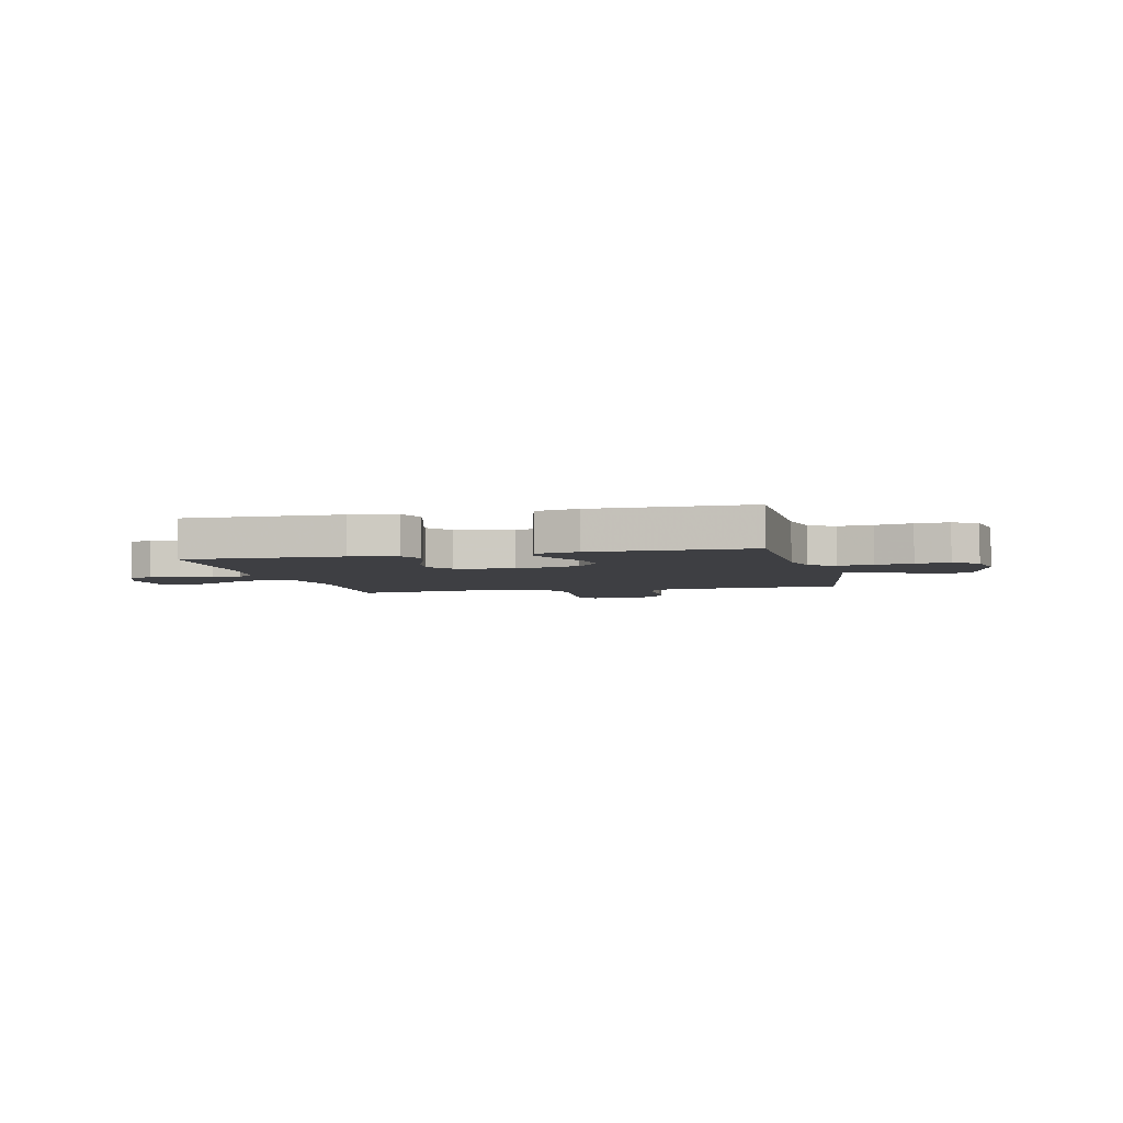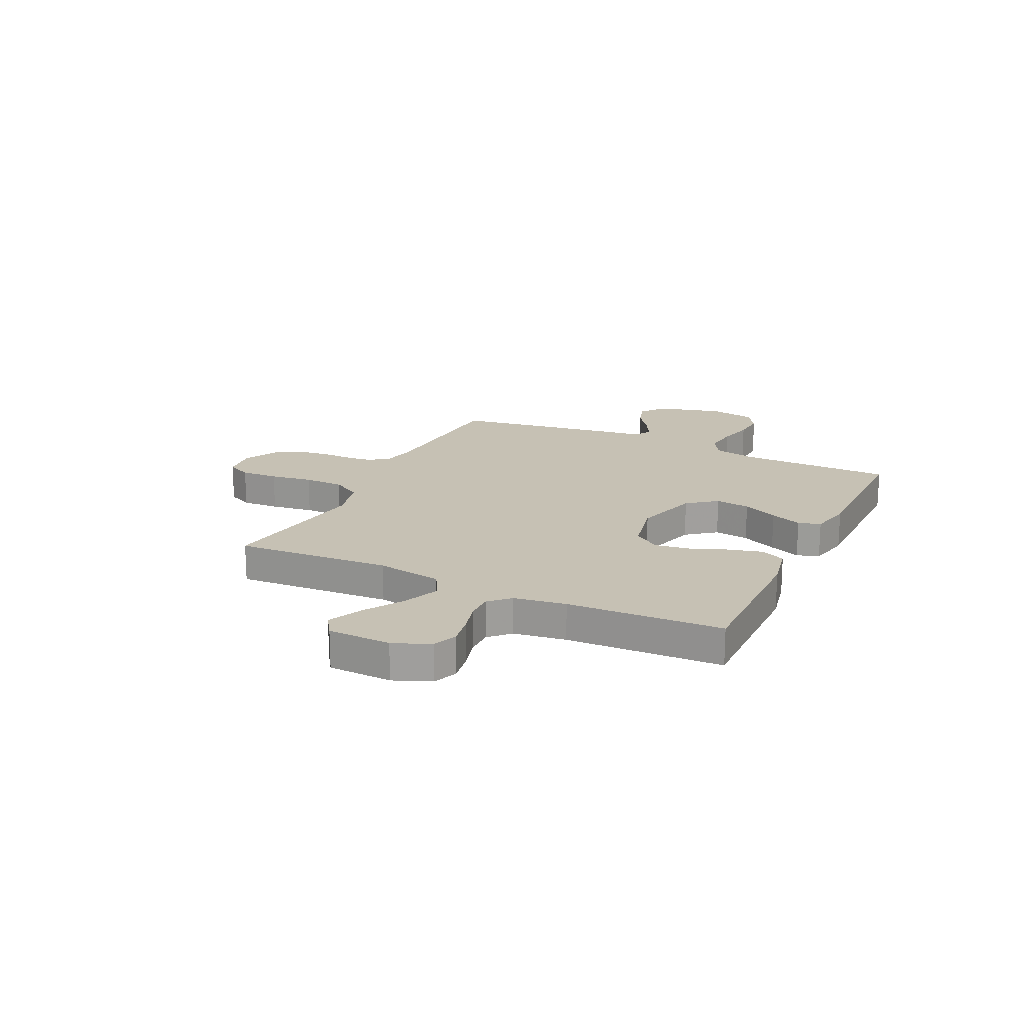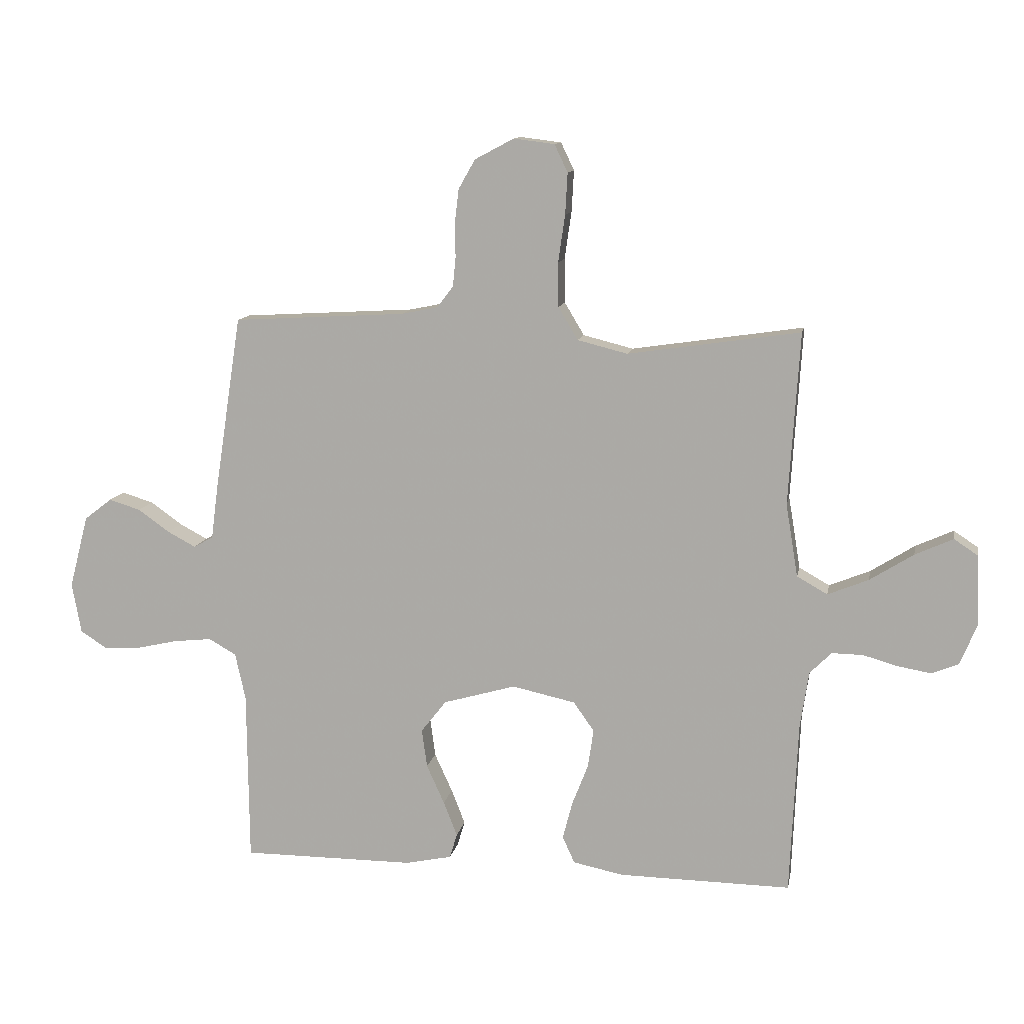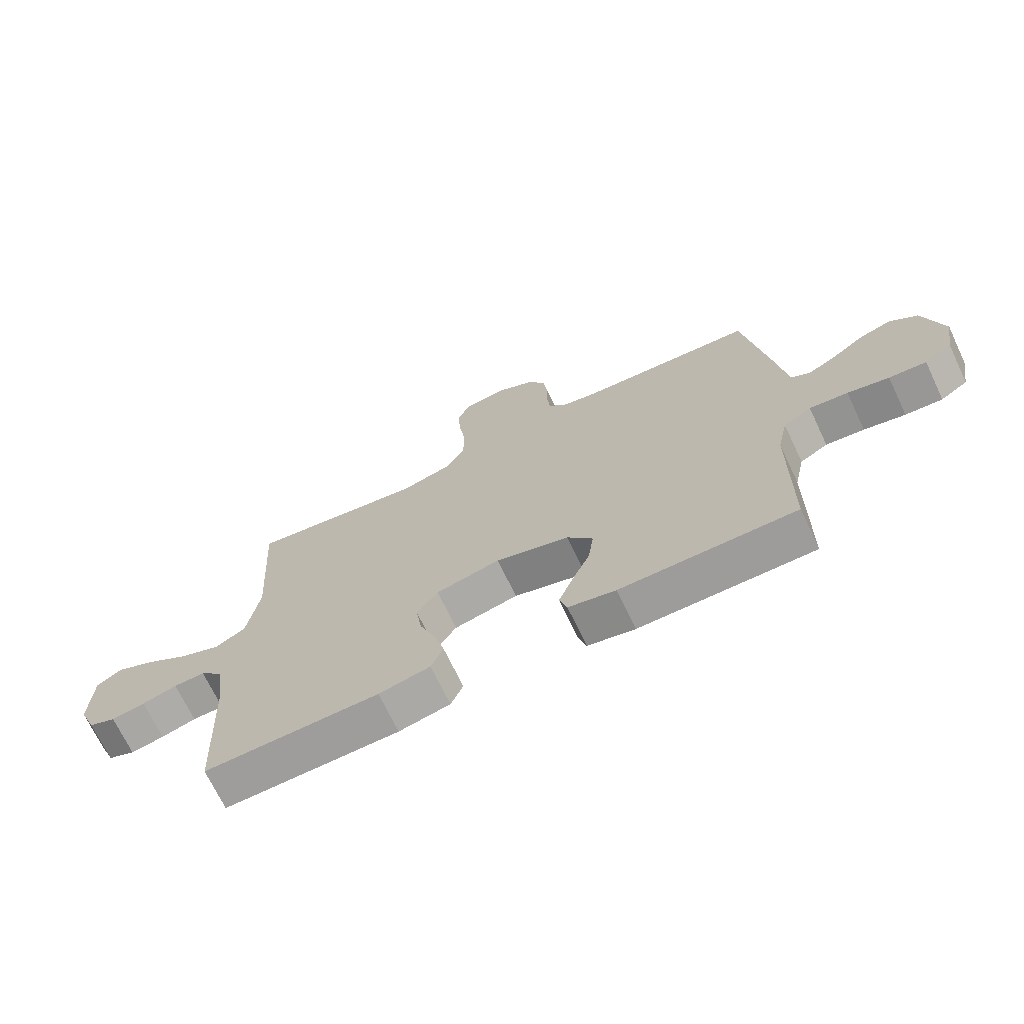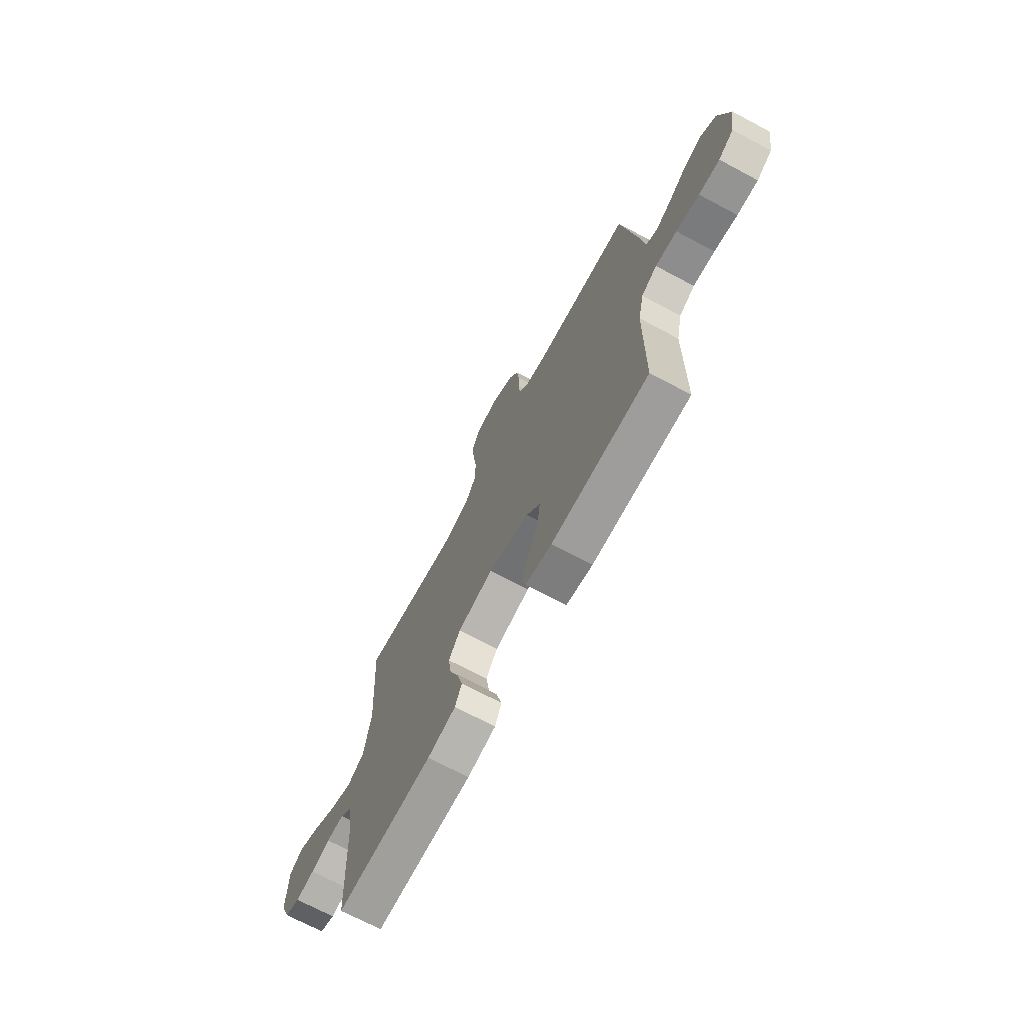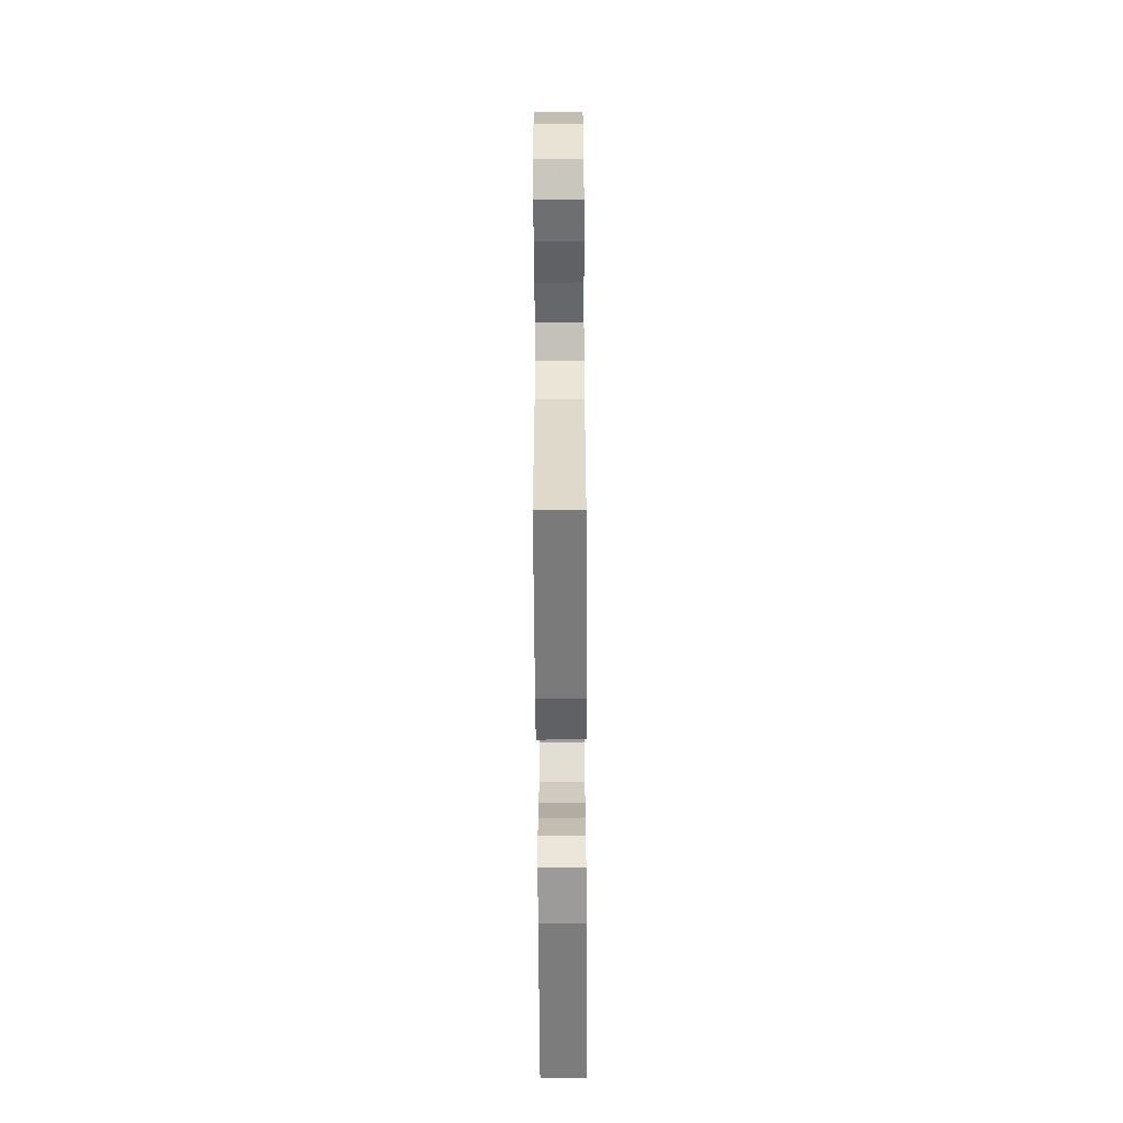
<metadata>
{"format":"obj","ext":"obj","renderer":"f3d","projection":"perspective","resolution":1024,"background":"white","views":[{"elev":-4.2,"azim":-166.5,"up":"+Y"},{"elev":18.6,"azim":115.7,"up":"+Y"},{"elev":11.5,"azim":10.5,"up":"+Z"},{"elev":-70.2,"azim":-154.5,"up":"+Z"},{"elev":-70.4,"azim":-118.0,"up":"+Z"},{"elev":-58.1,"azim":-89.7,"up":"+Z"}]}
</metadata>
<code>
v 0.5 0.07 -0.5
v 0.2 0.07 -0.496
v 0.112 0.07 -0.478
v 0.091 0.07 -0.431
v 0.108 0.07 -0.366
v 0.136 0.07 -0.294
v 0.146 0.07 -0.227
v 0.11 0.07 -0.176
v 0 0.07 -0.152
v -0.126 0.07 -0.188
v -0.17 0.07 -0.244
v -0.161 0.07 -0.311
v -0.13 0.07 -0.379
v -0.106 0.07 -0.44
v -0.119 0.07 -0.483
v -0.2 0.07 -0.5
v -0.5 0.07 -0.5
v -0.503 0.07 -0.2
v -0.521 0.07 -0.118
v -0.569 0.07 -0.091
v -0.635 0.07 -0.098
v -0.706 0.07 -0.114
v -0.77 0.07 -0.118
v -0.817 0.07 -0.088
v -0.833 0.07 0
v -0.8 0.07 0.127
v -0.752 0.07 0.164
v -0.697 0.07 0.147
v -0.642 0.07 0.108
v -0.593 0.07 0.082
v -0.559 0.07 0.101
v -0.546 0.07 0.2
v -0.5 0.07 0.5
v -0.2 0.07 0.517
v -0.136 0.07 0.53
v -0.108 0.07 0.567
v -0.103 0.07 0.618
v -0.104 0.07 0.677
v -0.097 0.07 0.736
v -0.068 0.07 0.787
v 0 0.07 0.823
v 0.071 0.07 0.814
v 0.094 0.07 0.766
v 0.09 0.07 0.694
v 0.078 0.07 0.612
v 0.079 0.07 0.535
v 0.113 0.07 0.478
v 0.2 0.07 0.456
v 0.5 0.07 0.5
v 0.481 0.07 0.2
v 0.502 0.07 0.073
v 0.555 0.07 0.043
v 0.626 0.07 0.072
v 0.702 0.07 0.12
v 0.768 0.07 0.15
v 0.81 0.07 0.122
v 0.814 0.07 0
v 0.785 0.07 -0.071
v 0.738 0.07 -0.09
v 0.68 0.07 -0.08
v 0.62 0.07 -0.063
v 0.566 0.07 -0.062
v 0.528 0.07 -0.1
v 0.513 0.07 -0.2
v 0.5 0 -0.5
v 0.2 0 -0.496
v 0.112 0 -0.478
v 0.091 0 -0.431
v 0.108 0 -0.366
v 0.136 0 -0.294
v 0.146 0 -0.227
v 0.11 0 -0.176
v 0 0 -0.152
v -0.126 0 -0.188
v -0.17 0 -0.244
v -0.161 0 -0.311
v -0.13 0 -0.379
v -0.106 0 -0.44
v -0.119 0 -0.483
v -0.2 0 -0.5
v -0.5 0 -0.5
v -0.503 0 -0.2
v -0.521 0 -0.118
v -0.569 0 -0.091
v -0.635 0 -0.098
v -0.706 0 -0.114
v -0.77 0 -0.118
v -0.817 0 -0.088
v -0.833 0 0
v -0.8 0 0.127
v -0.752 0 0.164
v -0.697 0 0.147
v -0.642 0 0.108
v -0.593 0 0.082
v -0.559 0 0.101
v -0.546 0 0.2
v -0.5 0 0.5
v -0.2 0 0.517
v -0.136 0 0.53
v -0.108 0 0.567
v -0.103 0 0.618
v -0.104 0 0.677
v -0.097 0 0.736
v -0.068 0 0.787
v 0 0 0.823
v 0.071 0 0.814
v 0.094 0 0.766
v 0.09 0 0.694
v 0.078 0 0.612
v 0.079 0 0.535
v 0.113 0 0.478
v 0.2 0 0.456
v 0.5 0 0.5
v 0.481 0 0.2
v 0.502 0 0.073
v 0.555 0 0.043
v 0.626 0 0.072
v 0.702 0 0.12
v 0.768 0 0.15
v 0.81 0 0.122
v 0.814 0 0
v 0.785 0 -0.071
v 0.738 0 -0.09
v 0.68 0 -0.08
v 0.62 0 -0.063
v 0.566 0 -0.062
v 0.528 0 -0.1
v 0.513 0 -0.2
f 58 59 60 61
f 56 57 58 61
f 56 61 62
f 53 54 55 56
f 52 53 56 62
f 51 52 62 63
f 48 49 50
f 47 48 50 51
f 42 43 44 45
f 42 45 46
f 41 42 46
f 40 41 46
f 37 38 39 40
f 36 37 40 46
f 35 36 46 47
f 31 32 33 34
f 31 34 35 47
f 26 27 28 29
f 26 29 30
f 25 26 30
f 24 25 30
f 21 22 23 24
f 20 21 24 30
f 19 20 30 31
f 15 16 17 18
f 12 13 14 15
f 12 15 18 19
f 3 4 5 6
f 3 6 7
f 64 1 2 3
f 64 3 7
f 63 64 7 8
f 51 63 8 9
f 47 51 9 10
f 31 47 10 11
f 11 12 19 31
f 125 124 123 122
f 125 122 121 120
f 126 125 120
f 120 119 118 117
f 126 120 117 116
f 127 126 116 115
f 114 113 112
f 115 114 112 111
f 109 108 107 106
f 110 109 106
f 110 106 105
f 110 105 104
f 104 103 102 101
f 110 104 101 100
f 111 110 100 99
f 98 97 96 95
f 111 99 98 95
f 93 92 91 90
f 94 93 90
f 94 90 89
f 94 89 88
f 88 87 86 85
f 94 88 85 84
f 95 94 84 83
f 82 81 80 79
f 79 78 77 76
f 83 82 79 76
f 70 69 68 67
f 71 70 67
f 67 66 65 128
f 71 67 128
f 72 71 128 127
f 73 72 127 115
f 74 73 115 111
f 75 74 111 95
f 95 83 76 75
f 1 65 66 2
f 2 66 67 3
f 3 67 68 4
f 4 68 69 5
f 5 69 70 6
f 6 70 71 7
f 7 71 72 8
f 8 72 73 9
f 9 73 74 10
f 10 74 75 11
f 11 75 76 12
f 12 76 77 13
f 13 77 78 14
f 14 78 79 15
f 15 79 80 16
f 16 80 81 17
f 17 81 82 18
f 18 82 83 19
f 19 83 84 20
f 20 84 85 21
f 21 85 86 22
f 22 86 87 23
f 23 87 88 24
f 24 88 89 25
f 25 89 90 26
f 26 90 91 27
f 27 91 92 28
f 28 92 93 29
f 29 93 94 30
f 30 94 95 31
f 31 95 96 32
f 32 96 97 33
f 33 97 98 34
f 34 98 99 35
f 35 99 100 36
f 36 100 101 37
f 37 101 102 38
f 38 102 103 39
f 39 103 104 40
f 40 104 105 41
f 41 105 106 42
f 42 106 107 43
f 43 107 108 44
f 44 108 109 45
f 45 109 110 46
f 46 110 111 47
f 47 111 112 48
f 48 112 113 49
f 49 113 114 50
f 50 114 115 51
f 51 115 116 52
f 52 116 117 53
f 53 117 118 54
f 54 118 119 55
f 55 119 120 56
f 56 120 121 57
f 57 121 122 58
f 58 122 123 59
f 59 123 124 60
f 60 124 125 61
f 61 125 126 62
f 62 126 127 63
f 63 127 128 64
f 64 128 65 1

</code>
